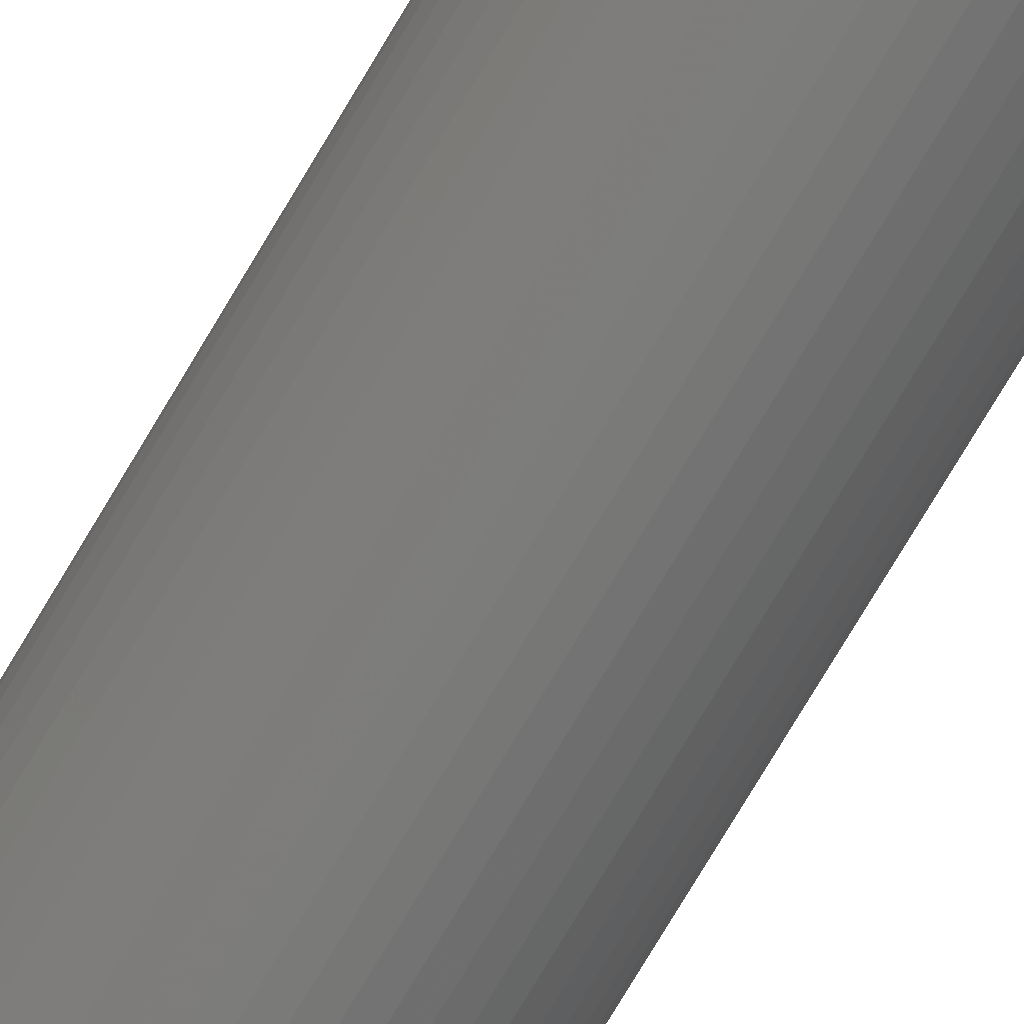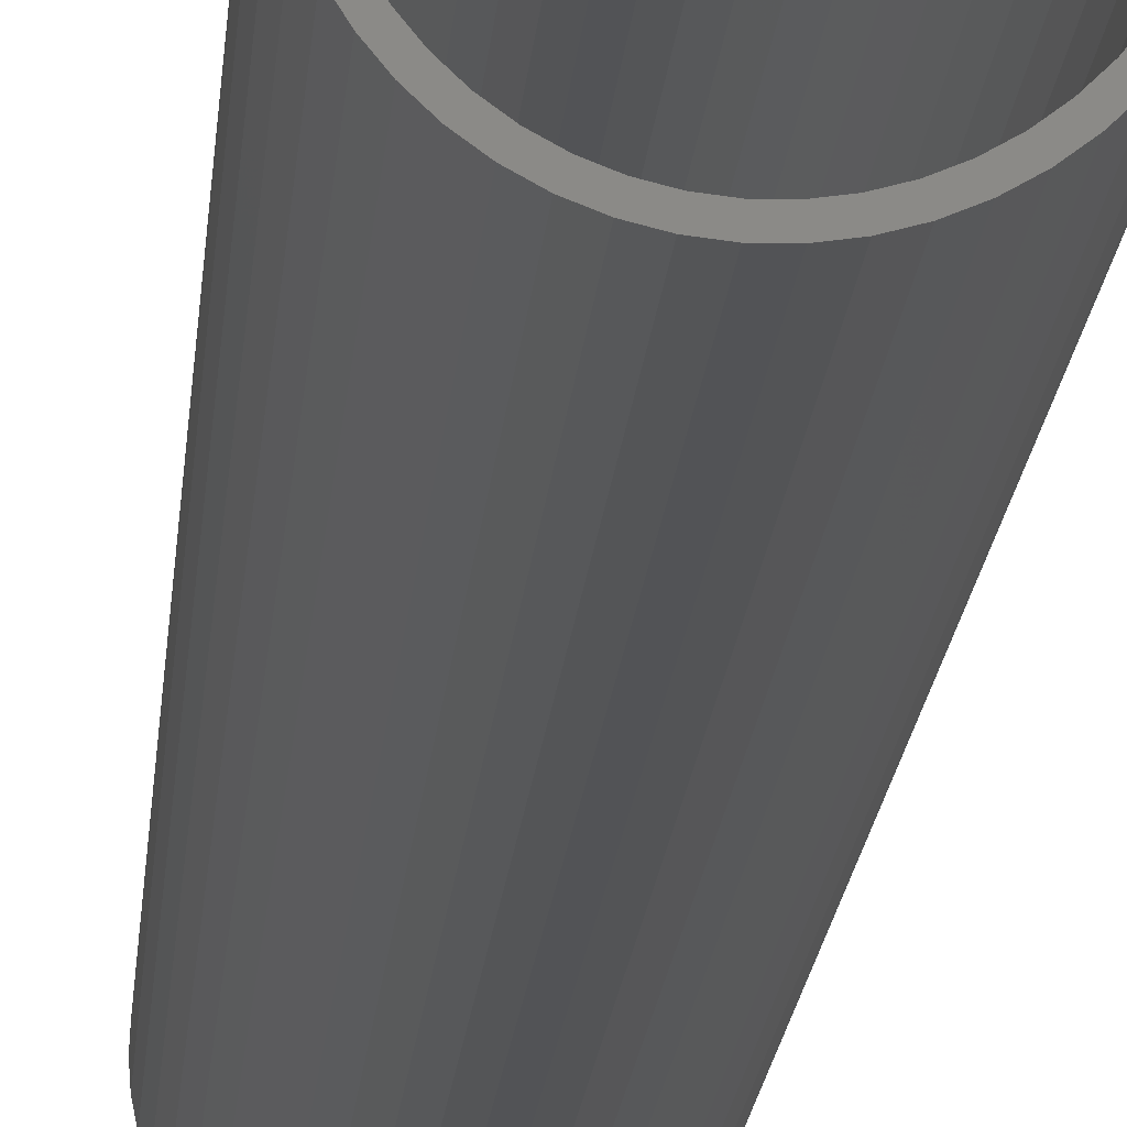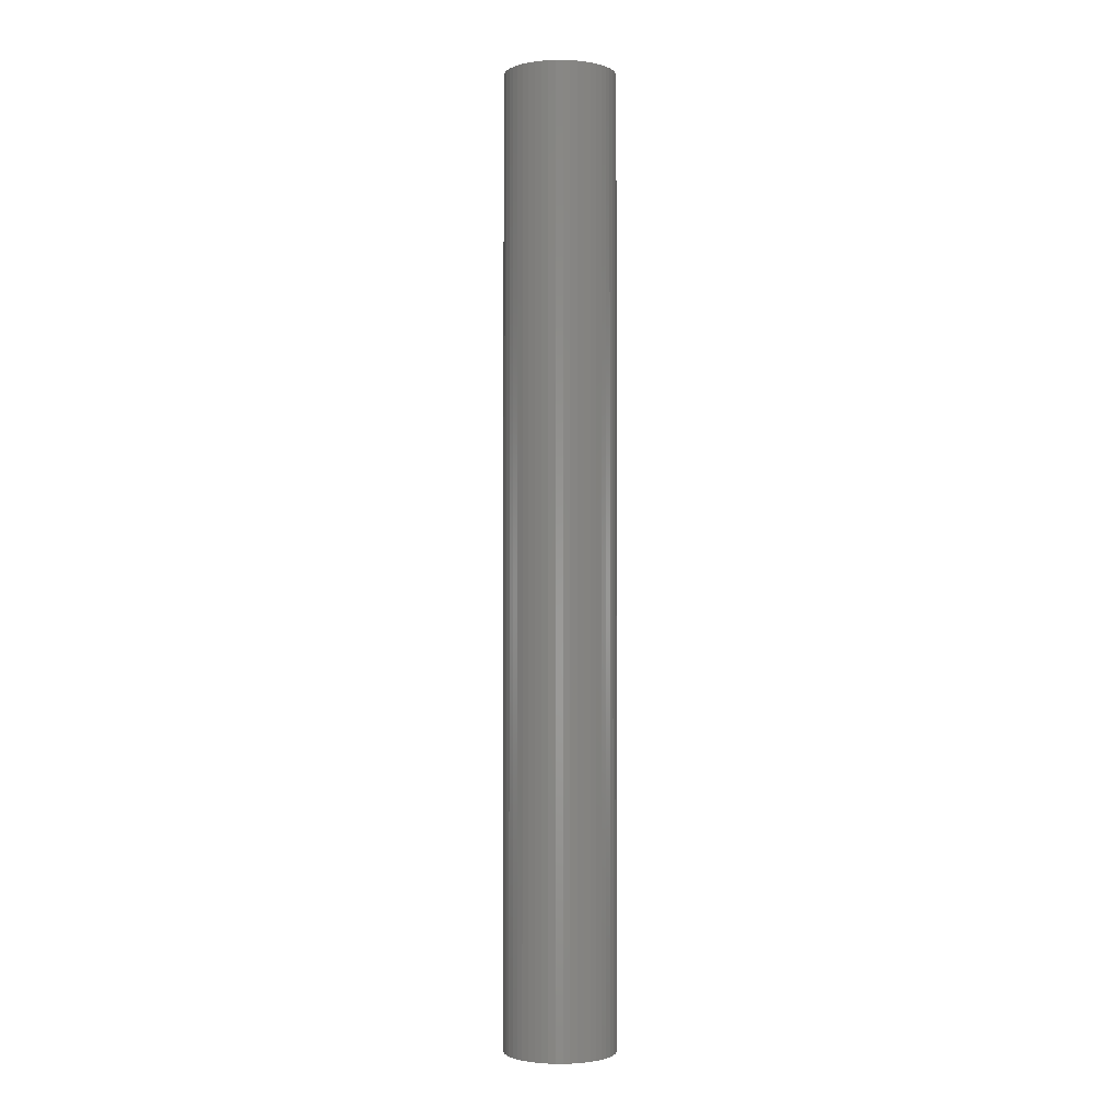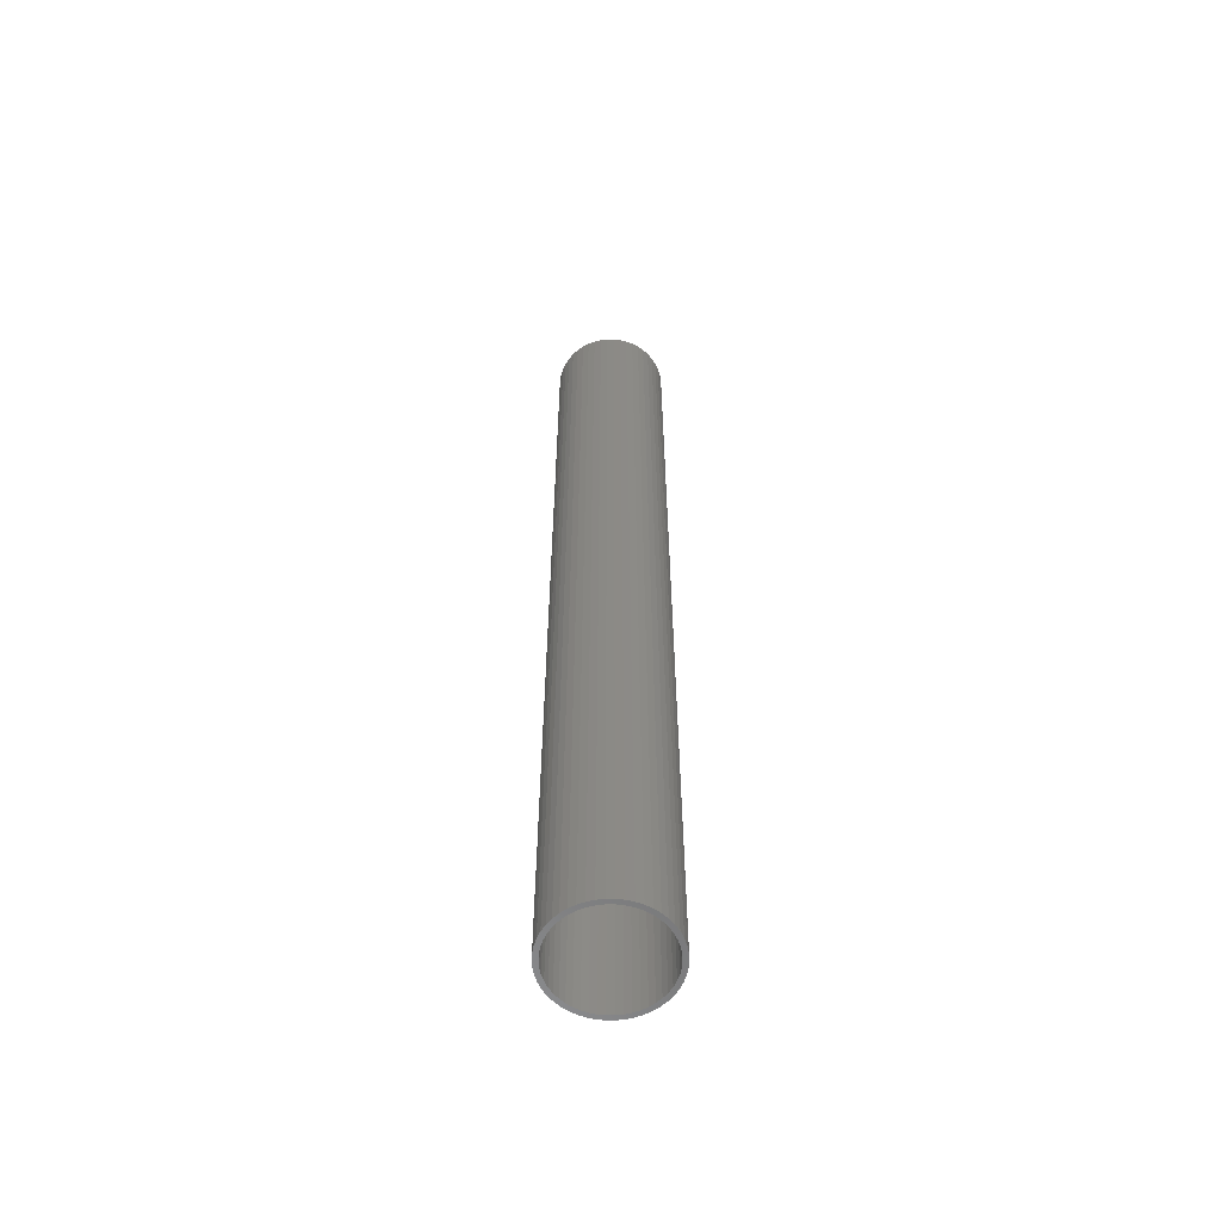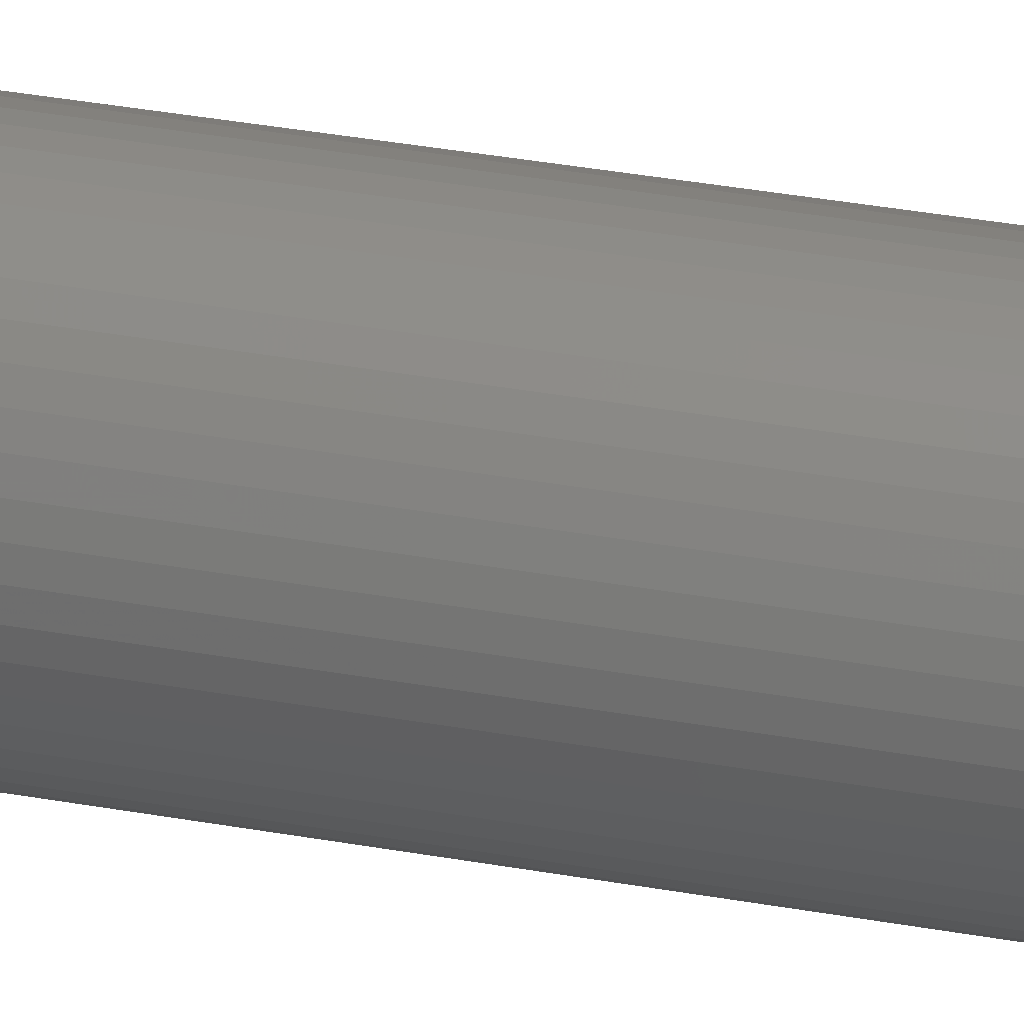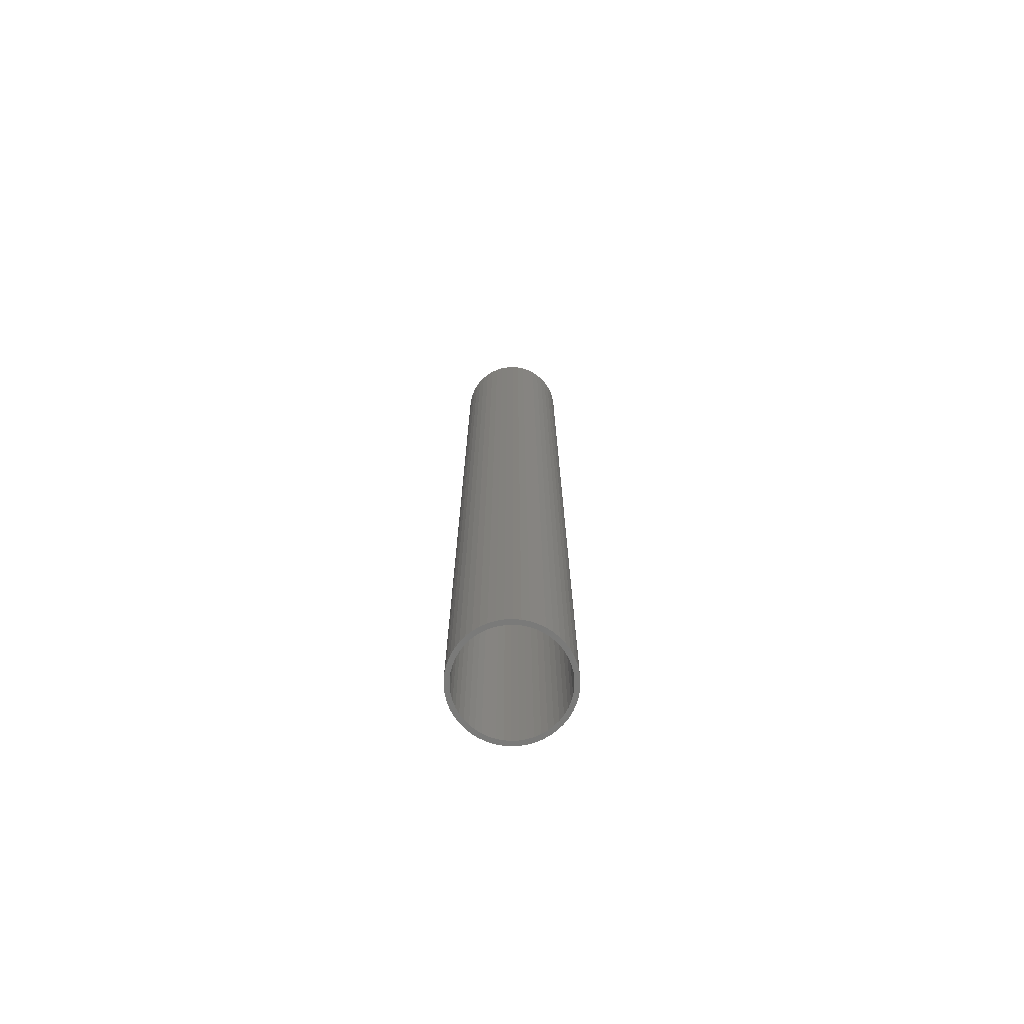
<metadata>
{"format":"stl","ext":"stl","renderer":"f3d","projection":"perspective","resolution":1024,"background":"white","views":[{"elev":-72.9,"azim":149.6,"up":"+Y"},{"elev":-10.7,"azim":177.3,"up":"+Y"},{"elev":-1.5,"azim":22.4,"up":"+Z"},{"elev":-59.0,"azim":28.9,"up":"+Z"},{"elev":29.7,"azim":-74.3,"up":"+Y"},{"elev":-73.1,"azim":53.3,"up":"+Z"}]}
</metadata>
<code>
# stl→obj: 200 verts, 400 faces
v 5.75 0 49.5
v 5.705 0.7207 -49.5
v 5.705 0.7207 49.5
v 5.75 0 -49.5
v -5.75 0 -49.5
v -5.705 0.7207 49.5
v -5.705 0.7207 -49.5
v -5.75 0 49.5
v 0.361 5.739 -49.5
v -0.361 5.739 49.5
v 0.361 5.739 49.5
v -0.361 5.739 -49.5
v -0.361 -5.739 -49.5
v 0.361 -5.739 49.5
v -0.361 -5.739 49.5
v 0.361 -5.739 -49.5
v 4.192 3.936 -49.5
v 3.665 4.43 49.5
v 4.192 3.936 49.5
v 3.665 4.43 -49.5
v -3.665 4.43 -49.5
v -4.192 3.936 49.5
v -3.665 4.43 49.5
v -4.192 3.936 -49.5
v -1.777 5.469 -49.5
v -2.448 5.203 49.5
v -1.777 5.469 49.5
v -2.448 5.203 -49.5
v 5.346 2.117 49.5
v 5.039 2.77 -49.5
v 5.039 2.77 49.5
v 5.346 2.117 -49.5
v 5.569 1.43 -49.5
v 5.569 1.43 49.5
v 2.448 5.203 -49.5
v 1.777 5.469 49.5
v 2.448 5.203 49.5
v 1.777 5.469 -49.5
v 1.077 5.648 49.5
v 1.077 5.648 -49.5
v 3.081 4.855 -49.5
v 3.081 4.855 49.5
v -5.346 2.117 -49.5
v -5.039 2.77 49.5
v -5.039 2.77 -49.5
v -5.346 2.117 49.5
v -5.569 1.43 -49.5
v -5.569 1.43 49.5
v -1.077 5.648 49.5
v -1.077 5.648 -49.5
v 1.077 -5.648 49.5
v 1.077 -5.648 -49.5
v 4.652 3.38 49.5
v 4.652 3.38 -49.5
v -4.652 3.38 49.5
v -4.652 3.38 -49.5
v 5.25 0 49.5
v 5.209 0.658 49.5
v 5.705 -0.7207 49.5
v 5.085 1.306 49.5
v 5.209 -0.658 49.5
v 5.569 -1.43 49.5
v 4.881 1.933 49.5
v 4.601 2.529 49.5
v 4.247 3.086 49.5
v 3.827 3.594 49.5
v 3.346 4.045 49.5
v 2.813 4.433 49.5
v 2.235 4.75 49.5
v 1.622 4.993 49.5
v 0.9838 5.157 49.5
v 0.3296 5.24 49.5
v -0.3296 5.24 49.5
v -0.9838 5.157 49.5
v -1.622 4.993 49.5
v -2.235 4.75 49.5
v -2.813 4.433 49.5
v -3.081 4.855 49.5
v -3.346 4.045 49.5
v -3.827 3.594 49.5
v -4.247 3.086 49.5
v -4.601 2.529 49.5
v -4.881 1.933 49.5
v -5.085 1.306 49.5
v -5.209 0.658 49.5
v 5.085 -1.306 49.5
v 5.346 -2.117 49.5
v 4.881 -1.933 49.5
v 5.039 -2.77 49.5
v 4.601 -2.529 49.5
v 4.652 -3.38 49.5
v 4.247 -3.086 49.5
v 4.192 -3.936 49.5
v 3.827 -3.594 49.5
v 3.665 -4.43 49.5
v 3.346 -4.045 49.5
v 3.081 -4.855 49.5
v 2.813 -4.433 49.5
v 2.448 -5.203 49.5
v 2.235 -4.75 49.5
v 1.777 -5.469 49.5
v 1.622 -4.993 49.5
v 0.9838 -5.157 49.5
v 0.3296 -5.24 49.5
v -0.3296 -5.24 49.5
v -0.9838 -5.157 49.5
v -1.077 -5.648 49.5
v -1.622 -4.993 49.5
v -1.777 -5.469 49.5
v -2.235 -4.75 49.5
v -2.448 -5.203 49.5
v -2.813 -4.433 49.5
v -3.081 -4.855 49.5
v -3.346 -4.045 49.5
v -3.665 -4.43 49.5
v -3.827 -3.594 49.5
v -4.192 -3.936 49.5
v -4.247 -3.086 49.5
v -4.652 -3.38 49.5
v -4.601 -2.529 49.5
v -5.039 -2.77 49.5
v -4.881 -1.933 49.5
v -5.346 -2.117 49.5
v -5.085 -1.306 49.5
v -5.569 -1.43 49.5
v -5.209 -0.658 49.5
v -5.705 -0.7207 49.5
v -5.25 0 49.5
v -3.081 4.855 -49.5
v 5.705 -0.7207 -49.5
v 5.569 -1.43 -49.5
v -4.192 -3.936 -49.5
v -3.665 -4.43 -49.5
v -5.039 -2.77 -49.5
v -5.346 -2.117 -49.5
v -4.652 -3.38 -49.5
v 5.25 0 -49.5
v 5.209 -0.658 -49.5
v 5.085 -1.306 -49.5
v 5.346 -2.117 -49.5
v 5.209 0.658 -49.5
v 4.881 -1.933 -49.5
v 5.039 -2.77 -49.5
v 4.601 -2.529 -49.5
v 4.652 -3.38 -49.5
v 4.247 -3.086 -49.5
v 4.192 -3.936 -49.5
v 3.827 -3.594 -49.5
v 3.665 -4.43 -49.5
v 3.346 -4.045 -49.5
v 3.081 -4.855 -49.5
v 2.813 -4.433 -49.5
v 2.448 -5.203 -49.5
v 2.235 -4.75 -49.5
v 1.777 -5.469 -49.5
v 1.622 -4.993 -49.5
v 0.9838 -5.157 -49.5
v 0.3296 -5.24 -49.5
v -0.3296 -5.24 -49.5
v -0.9838 -5.157 -49.5
v -1.077 -5.648 -49.5
v -1.622 -4.993 -49.5
v -1.777 -5.469 -49.5
v -2.235 -4.75 -49.5
v -2.448 -5.203 -49.5
v -2.813 -4.433 -49.5
v -3.081 -4.855 -49.5
v -3.346 -4.045 -49.5
v -3.827 -3.594 -49.5
v -4.247 -3.086 -49.5
v -4.601 -2.529 -49.5
v -4.881 -1.933 -49.5
v -5.085 -1.306 -49.5
v -5.569 -1.43 -49.5
v -5.209 -0.658 -49.5
v 5.085 1.306 -49.5
v 4.881 1.933 -49.5
v 4.601 2.529 -49.5
v 4.247 3.086 -49.5
v 3.827 3.594 -49.5
v 3.346 4.045 -49.5
v 2.813 4.433 -49.5
v 2.235 4.75 -49.5
v 1.622 4.993 -49.5
v 0.9838 5.157 -49.5
v 0.3296 5.24 -49.5
v -0.3296 5.24 -49.5
v -0.9838 5.157 -49.5
v -1.622 4.993 -49.5
v -2.235 4.75 -49.5
v -2.813 4.433 -49.5
v -3.346 4.045 -49.5
v -3.827 3.594 -49.5
v -4.247 3.086 -49.5
v -4.601 2.529 -49.5
v -4.881 1.933 -49.5
v -5.085 1.306 -49.5
v -5.209 0.658 -49.5
v -5.25 0 -49.5
v -5.705 -0.7207 -49.5
f 1 2 3
f 2 1 4
f 5 6 7
f 6 5 8
f 9 10 11
f 10 9 12
f 13 14 15
f 14 13 16
f 17 18 19
f 18 17 20
f 21 22 23
f 22 21 24
f 25 26 27
f 26 25 28
f 29 30 31
f 30 29 32
f 3 33 34
f 33 3 2
f 35 36 37
f 36 35 38
f 38 39 36
f 39 38 40
f 41 37 42
f 37 41 35
f 43 44 45
f 44 43 46
f 47 46 43
f 46 47 48
f 12 49 10
f 49 12 50
f 16 51 14
f 51 16 52
f 34 32 29
f 32 34 33
f 53 17 19
f 17 53 54
f 31 54 53
f 54 31 30
f 40 11 39
f 11 40 9
f 20 42 18
f 42 20 41
f 45 55 56
f 55 45 44
f 56 22 24
f 22 56 55
f 7 48 47
f 48 7 6
f 57 1 3
f 58 3 34
f 1 57 59
f 60 34 29
f 61 59 57
f 59 61 62
f 3 58 57
f 34 60 58
f 63 29 31
f 29 63 60
f 64 31 53
f 31 64 63
f 53 65 64
f 19 65 53
f 19 66 65
f 18 66 19
f 18 67 66
f 42 67 18
f 42 68 67
f 37 68 42
f 37 69 68
f 36 69 37
f 36 70 69
f 39 70 36
f 39 71 70
f 11 71 39
f 11 72 71
f 11 73 72
f 10 73 11
f 10 74 73
f 49 74 10
f 49 75 74
f 27 75 49
f 27 76 75
f 26 76 27
f 26 77 76
f 78 77 26
f 78 79 77
f 23 79 78
f 23 80 79
f 22 80 23
f 22 81 80
f 55 81 22
f 81 55 82
f 44 82 55
f 82 44 83
f 46 83 44
f 83 46 84
f 84 48 85
f 48 84 46
f 86 62 61
f 62 86 87
f 88 87 86
f 87 88 89
f 90 89 88
f 89 90 91
f 92 91 90
f 92 93 91
f 94 93 92
f 94 95 93
f 96 95 94
f 96 97 95
f 98 97 96
f 98 99 97
f 100 99 98
f 100 101 99
f 102 101 100
f 102 51 101
f 103 51 102
f 103 14 51
f 104 14 103
f 105 14 104
f 105 15 14
f 106 15 105
f 106 107 15
f 108 107 106
f 108 109 107
f 110 109 108
f 110 111 109
f 112 111 110
f 112 113 111
f 114 113 112
f 114 115 113
f 116 115 114
f 116 117 115
f 118 117 116
f 119 118 120
f 118 119 117
f 121 120 122
f 120 121 119
f 123 122 124
f 125 124 126
f 122 123 121
f 127 126 128
f 6 85 48
f 85 6 128
f 124 125 123
f 8 128 6
f 126 127 125
f 128 8 127
f 28 78 26
f 78 28 129
f 129 23 78
f 23 129 21
f 50 27 49
f 27 50 25
f 59 4 1
f 4 59 130
f 62 130 59
f 130 62 131
f 132 115 117
f 115 132 133
f 134 123 135
f 123 134 121
f 136 121 134
f 121 136 119
f 137 4 130
f 138 130 131
f 4 137 2
f 139 131 140
f 141 2 137
f 2 141 33
f 130 138 137
f 131 139 138
f 142 140 143
f 140 142 139
f 144 143 145
f 143 144 142
f 145 146 144
f 147 146 145
f 147 148 146
f 149 148 147
f 149 150 148
f 151 150 149
f 151 152 150
f 153 152 151
f 153 154 152
f 155 154 153
f 155 156 154
f 52 156 155
f 52 157 156
f 16 157 52
f 16 158 157
f 16 159 158
f 13 159 16
f 13 160 159
f 161 160 13
f 161 162 160
f 163 162 161
f 163 164 162
f 165 164 163
f 165 166 164
f 167 166 165
f 167 168 166
f 133 168 167
f 133 169 168
f 132 169 133
f 132 170 169
f 136 170 132
f 170 136 171
f 134 171 136
f 171 134 172
f 135 172 134
f 172 135 173
f 173 174 175
f 174 173 135
f 176 33 141
f 33 176 32
f 177 32 176
f 32 177 30
f 178 30 177
f 30 178 54
f 179 54 178
f 179 17 54
f 180 17 179
f 180 20 17
f 181 20 180
f 181 41 20
f 182 41 181
f 182 35 41
f 183 35 182
f 183 38 35
f 184 38 183
f 184 40 38
f 185 40 184
f 185 9 40
f 186 9 185
f 187 9 186
f 187 12 9
f 188 12 187
f 188 50 12
f 189 50 188
f 189 25 50
f 190 25 189
f 190 28 25
f 191 28 190
f 191 129 28
f 192 129 191
f 192 21 129
f 193 21 192
f 193 24 21
f 194 24 193
f 56 194 195
f 194 56 24
f 45 195 196
f 195 45 56
f 43 196 197
f 47 197 198
f 196 43 45
f 7 198 199
f 200 175 174
f 175 200 199
f 197 47 43
f 5 199 200
f 198 7 47
f 199 5 7
f 153 97 99
f 97 153 151
f 89 140 87
f 140 89 143
f 132 119 136
f 119 132 117
f 135 125 174
f 125 135 123
f 149 93 95
f 93 149 147
f 155 99 101
f 99 155 153
f 52 101 51
f 101 52 155
f 91 143 89
f 143 91 145
f 93 145 91
f 145 93 147
f 87 131 62
f 131 87 140
f 161 15 107
f 15 161 13
f 165 109 111
f 109 165 163
f 133 113 115
f 113 133 167
f 174 127 200
f 127 174 125
f 200 8 5
f 8 200 127
f 151 95 97
f 95 151 149
f 163 107 109
f 107 163 161
f 167 111 113
f 111 167 165
f 178 65 179
f 65 178 64
f 184 69 70
f 69 184 183
f 190 75 76
f 75 190 189
f 83 195 82
f 195 83 196
f 138 57 137
f 57 138 61
f 154 102 100
f 102 154 156
f 181 66 67
f 66 181 180
f 187 72 73
f 72 187 186
f 128 198 85
f 198 128 199
f 85 197 84
f 197 85 198
f 81 193 80
f 193 81 194
f 191 76 77
f 76 191 190
f 192 77 79
f 77 192 191
f 137 58 141
f 58 137 57
f 152 100 98
f 100 152 154
f 144 88 142
f 88 144 90
f 159 106 105
f 106 159 160
f 156 103 102
f 103 156 157
f 179 66 180
f 66 179 65
f 185 70 71
f 70 185 184
f 186 71 72
f 71 186 185
f 182 67 68
f 67 182 181
f 183 68 69
f 68 183 182
f 82 194 81
f 194 82 195
f 188 73 74
f 73 188 187
f 189 74 75
f 74 189 188
f 193 79 80
f 79 193 192
f 139 61 138
f 61 139 86
f 148 92 146
f 92 148 94
f 146 90 144
f 90 146 92
f 126 199 128
f 199 126 175
f 124 175 126
f 175 124 173
f 120 172 122
f 172 120 171
f 157 104 103
f 104 157 158
f 177 64 178
f 64 177 63
f 176 63 177
f 63 176 60
f 141 60 176
f 60 141 58
f 84 196 83
f 196 84 197
f 164 112 110
f 112 164 166
f 122 173 124
f 173 122 172
f 150 98 96
f 98 150 152
f 148 96 94
f 96 148 150
f 142 86 139
f 86 142 88
f 168 116 114
f 116 168 169
f 158 105 104
f 105 158 159
f 166 114 112
f 114 166 168
f 116 170 118
f 170 116 169
f 118 171 120
f 171 118 170
f 160 108 106
f 108 160 162
f 162 110 108
f 110 162 164

</code>
